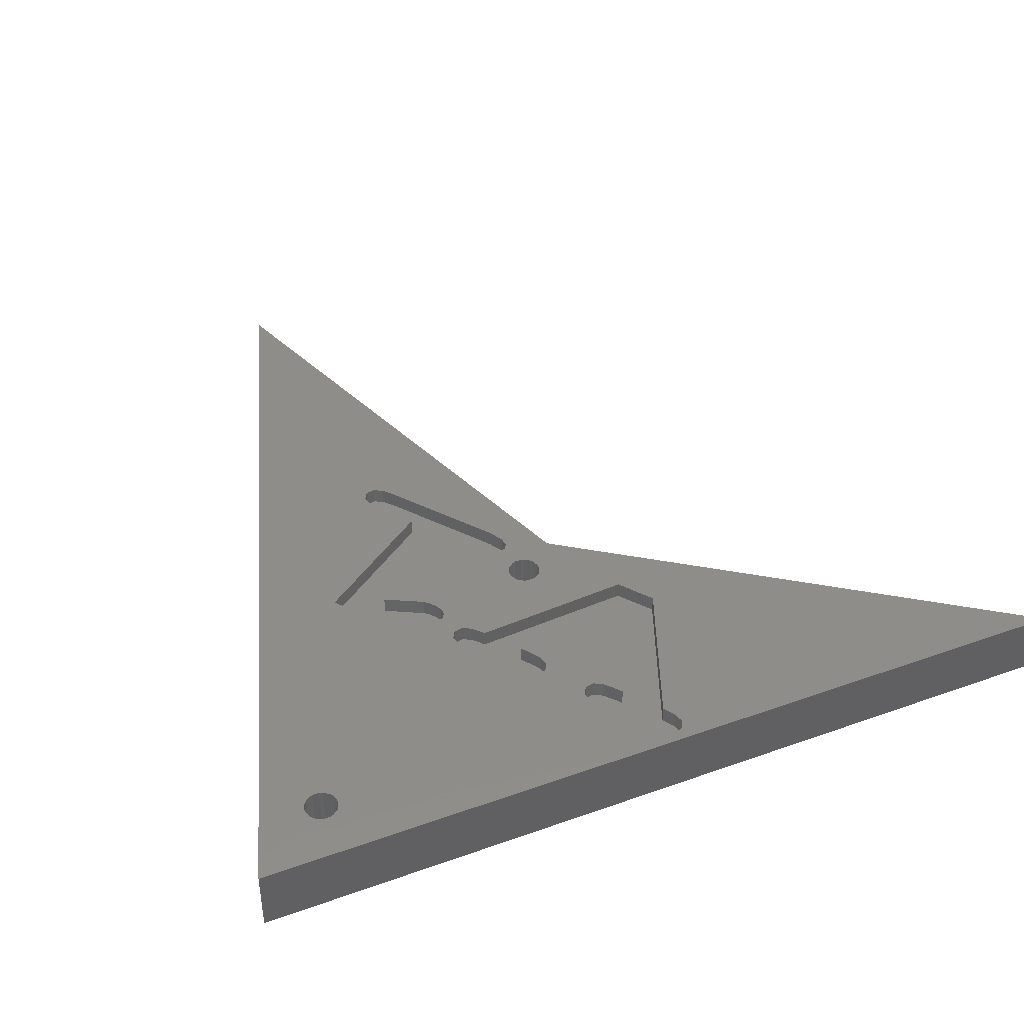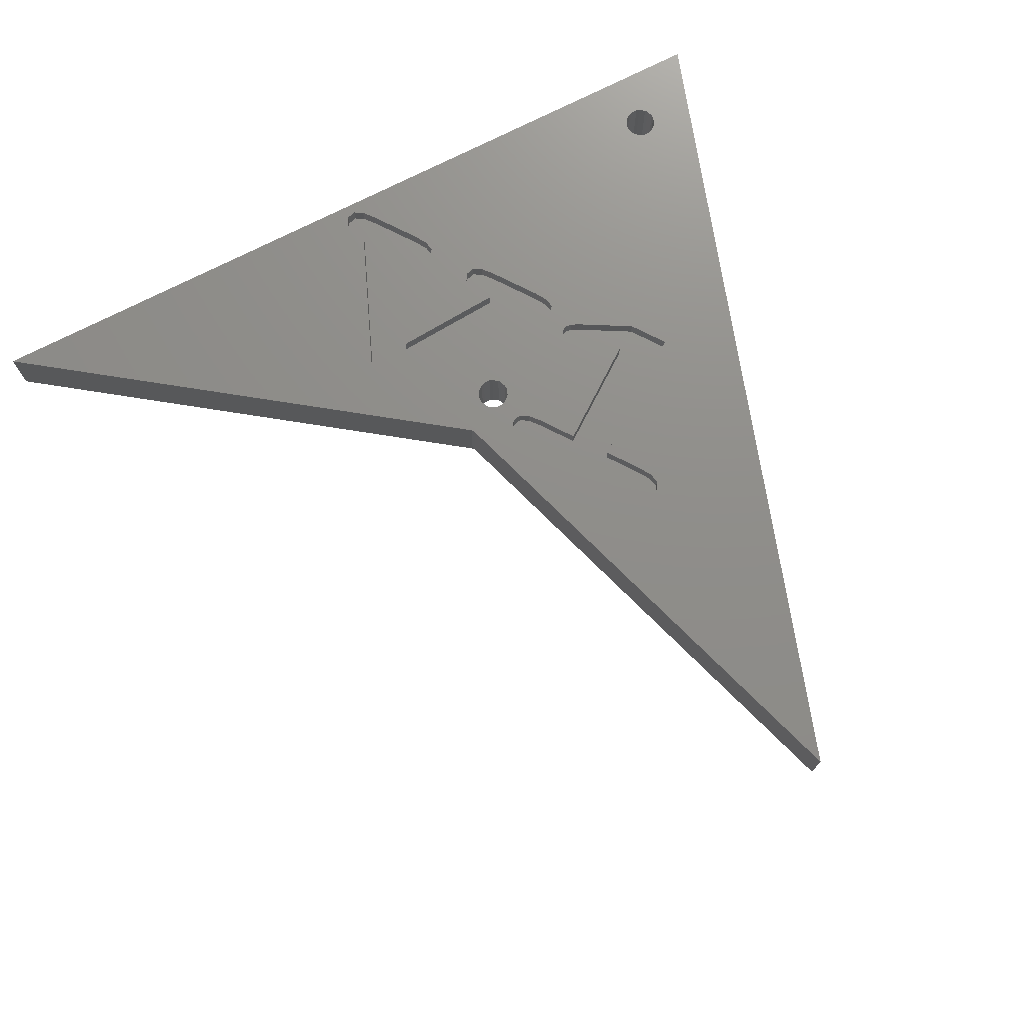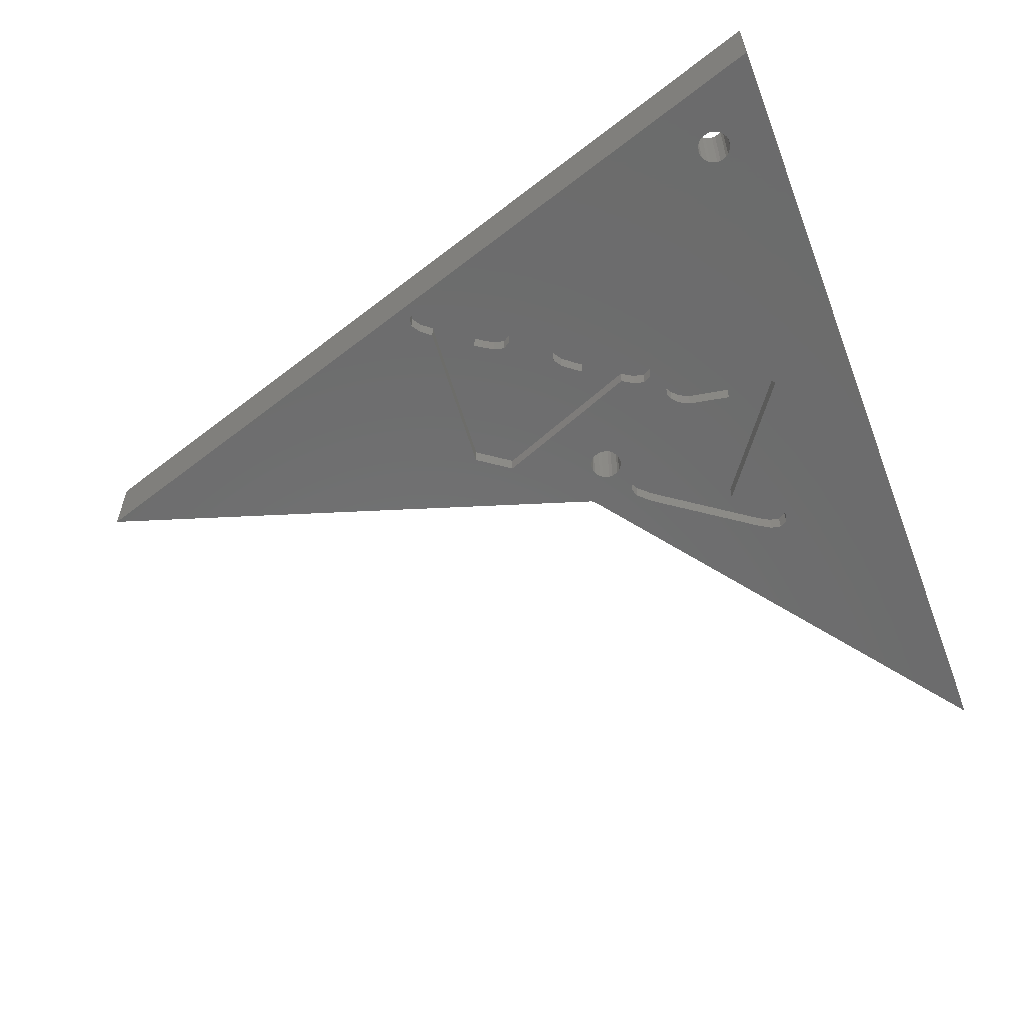
<metadata>
{"format":"stl","ext":"stl","renderer":"f3d","projection":"perspective","resolution":1024,"background":"white","views":[{"elev":41.6,"azim":156.7,"up":"+Y"},{"elev":73.7,"azim":-27.0,"up":"+Y"},{"elev":-58.3,"azim":110.9,"up":"+Y"}]}
</metadata>
<code>
# stl→obj: 334 verts, 672 faces
v 25.42 -6.389e-15 16.85
v 30.26 -6.908e-15 16.22
v 30.47 -6.986e-15 16.5
v 29.93 -6.77e-15 15.69
v 29.83 -6.673e-15 15.22
v 28.38 -6.127e-15 13.23
v 28.8 -6.163e-15 13.13
v 30.05 -6.637e-15 14.86
v 27.98 -6.03e-15 12.99
v 27.57 -5.89e-15 12.51
v 27.3 -5.791e-15 12.15
v 27.64 -1.03e-14 36.98
v 24.54 -6.616e-15 18.75
v 32.51 -7.687e-15 18.92
v 20.24 -5.238e-15 14.2
v 23.44 -6.2e-15 17.23
v 21.47 -5.238e-15 13.31
v 20.15 -5.203e-15 14.08
v 21.87 -5.331e-15 13.54
v 22.18 -5.371e-15 13.54
v 22.32 -5.382e-15 13.49
v 22.57 -5.382e-15 13.31
v 22.66 -5.371e-15 13.18
v 26.14 -5.353e-15 10.55
v 22.76 -5.331e-15 12.89
v 22.76 -5.303e-15 12.73
v 20.54 -4.735e-15 11.19
v 21.72 -5.059e-15 12.13
v 20.64 -4.83e-15 11.64
v 21.87 -5.07e-15 12.09
v 22.18 -5.11e-15 12.09
v 24.06 -4.684e-15 8.339
v 20.2 -4.593e-15 10.64
v 22.66 -5.238e-15 12.44
v 25.81 -5.214e-15 10.02
v 22.57 -5.203e-15 12.32
v 24.33 -4.767e-15 8.607
v 22.32 -5.138e-15 12.13
v 24.64 -4.831e-15 8.74
v 25.69 -5.112e-15 9.541
v 23.79 -4.559e-15 7.848
v 19.1 -4.178e-15 9.126
v 24.93 -4.857e-15 8.675
v 25.91 -5.072e-15 9.162
v 23.88 -4.611e-15 8.067
v 23.45 -4.178e-15 5.972
v 32.94 -7.727e-15 18.83
v 33.16 -7.692e-15 18.48
v 30.46 -6.672e-15 14.76
v 29.02 -6.128e-15 12.78
v 30.87 -6.768e-15 15
v 28.92 -6.032e-15 12.32
v 35.8 -5.331e-15 3.414
v 35.65 -5.303e-15 3.367
v 28.58 -5.89e-15 11.77
v 35.4 -5.238e-15 3.185
v 27.14 -5.345e-15 9.787
v 25.09 -4.845e-15 8.495
v 25.13 -4.805e-15 8.235
v 26.33 -5.111e-15 9.069
v 25.09 -4.73e-15 7.85
v 24.55 -4.173e-15 5.145
v 26.74 -5.21e-15 9.322
v 35.31 -5.203e-15 3.06
v 35.22 -5.11e-15 2.612
v 23.43 -3.751e-15 3.607
v 36.11 -5.371e-15 3.414
v 31.28 -6.908e-15 15.48
v 32.72 -7.455e-15 17.47
v 36.26 -5.382e-15 3.367
v 33.06 -7.597e-15 18.02
v 36.51 -5.382e-15 3.185
v 39.66 -5.221e-15 -6.083e-06
v 36.6 -5.371e-15 3.06
v 36.69 -5.331e-15 2.766
v 35.65 -5.059e-15 2.011
v 35.8 -5.07e-15 1.963
v 36.69 -5.303e-15 2.612
v 36.6 -5.238e-15 2.318
v 36.51 -5.203e-15 2.193
v 36.26 -5.138e-15 2.011
v 36.11 -5.11e-15 1.963
v 32.09 -7.585e-15 18.66
v 31.69 -7.447e-15 18.18
v 21.72 -5.303e-15 13.49
v 21.38 -5.203e-15 13.18
v 21.28 -5.138e-15 12.89
v 20.14 -4.846e-15 12.09
v 21.28 -5.11e-15 12.73
v 20.42 -4.865e-15 12
v 21.38 -5.07e-15 12.44
v 19.73 -4.766e-15 11.95
v 19.19 -4.593e-15 11.38
v 15.86 -3.336e-15 6.796
v 0.7694 -1.453e-16 3.591e-06
v 16.07 -3.102e-15 5.343
v 15.65 -3.064e-15 5.436
v 35.22 -5.138e-15 2.766
v 35.31 -5.07e-15 2.318
v 35.4 -5.059e-15 2.193
v 15.44 -3.099e-15 5.783
v 15.53 -3.194e-15 6.245
v 21.47 -5.059e-15 12.32
v 16.88 -3.336e-15 6.058
v 17.98 -3.751e-15 7.572
v 16.48 -3.201e-15 5.594
v 22.32 3 12.13
v 25.44 3 9.589
v 22.18 3 12.09
v 18.26 3 10.09
v 24.02 3 7.632
v 19.23 3 8.335
v 24.28 3 7.994
v 23.69 3 7.092
v 23.59 3 6.631
v 22.14 3 4.64
v 23.81 3 6.27
v 22.55 3 4.543
v 24.22 3 6.168
v 21.73 3 4.398
v 21.33 3 3.924
v 21.12 3 3.638
v 26.48 3 8.881
v 35.31 3 3.06
v 25.04 3 6.895
v 35.22 3 2.766
v 24.62 3 6.405
v 35.22 3 2.612
v 22.67 3 3.724
v 35.31 3 2.318
v 22.34 3 3.187
v 35.4 3 2.193
v 20.48 3 0.7041
v 35.65 3 2.011
v 39.66 3 -6.083e-06
v 35.8 3 1.963
v 20.89 3 1.193
v 22.3 3 14.59
v 22.18 3 13.54
v 21.87 3 13.54
v 23.11 3 14.72
v 22.32 3 13.49
v 26.91 3 12.25
v 23.53 3 15.21
v 27.11 3 12.51
v 22.57 3 13.31
v 22.66 3 13.18
v 22.76 3 12.89
v 26.74 3 11.91
v 22.76 3 12.73
v 22.66 3 12.44
v 26.7 3 11.58
v 25.85 3 10.07
v 26.27 3 10.33
v 22.57 3 12.32
v 20.15 3 14.08
v 20.24 3 14.2
v 27.29 3 12.67
v 24.63 3 16.73
v 28.97 3 13.57
v 22.71 3 14.49
v 21.72 3 13.49
v 21.47 3 13.31
v 21.38 3 13.18
v 21.28 3 12.89
v 21.28 3 12.73
v 21.38 3 12.44
v 21.47 3 12.32
v 26.86 3 11.32
v 26.69 3 10.24
v 27.07 3 11.23
v 21.87 3 12.09
v 21.72 3 12.13
v 17.16 3 8.58
v 19.57 3 1.429
v 19.9 3 1.96
v 19.45 3 0.9492
v 0.7694 3 3.591e-06
v 19.67 3 0.5711
v 20.08 3 0.4677
v 27.64 3 36.98
v 27.07 3 21.15
v 26.67 3 21.25
v 27.29 3 20.78
v 26.85 3 19.79
v 31.21 3 14.31
v 25.75 3 18.28
v 27.17 3 20.31
v 27.34 3 11.27
v 26.91 3 9.868
v 27.69 3 11.43
v 30.09 3 12.78
v 26.8 3 9.399
v 35.65 3 3.367
v 35.8 3 3.414
v 35.4 3 3.185
v 22.78 3 4.184
v 36.11 3 3.414
v 36.26 3 3.367
v 36.51 3 3.185
v 36.6 3 3.06
v 36.11 3 1.963
v 36.26 3 2.011
v 36.51 3 2.193
v 36.6 3 2.318
v 36.69 3 2.612
v 36.69 3 2.766
v 26.26 3 21.01
v 25.84 3 20.53
v 22.51 3 15.95
v 22.14 3 15.26
v 22.12 3 14.82
v 28.97 2.25 13.57
v 25.75 2.25 18.28
v 31.21 2.25 14.31
v 24.63 2.25 16.73
v 30.09 2.25 12.78
v 27.69 2.25 11.43
v 27.29 2.25 12.67
v 27.11 2.25 12.51
v 26.91 2.25 12.25
v 26.74 2.25 11.91
v 27.34 2.25 11.27
v 26.7 2.25 11.58
v 27.07 2.25 11.23
v 26.86 2.25 11.32
v 27.29 2.25 20.78
v 26.67 2.25 21.25
v 27.07 2.25 21.15
v 26.26 2.25 21.01
v 27.17 2.25 20.31
v 25.84 2.25 20.53
v 26.85 2.25 19.79
v 22.51 2.25 15.95
v 23.53 2.25 15.21
v 23.11 2.25 14.72
v 22.14 2.25 15.26
v 22.71 2.25 14.49
v 22.12 2.25 14.82
v 22.3 2.25 14.59
v 22.78 2.25 4.184
v 22.14 2.25 4.64
v 22.55 2.25 4.543
v 21.73 2.25 4.398
v 22.67 2.25 3.724
v 21.33 2.25 3.924
v 22.34 2.25 3.187
v 21.12 2.25 3.638
v 26.91 2.25 9.868
v 26.27 2.25 10.33
v 26.69 2.25 10.24
v 26.8 2.25 9.399
v 25.85 2.25 10.07
v 26.48 2.25 8.881
v 25.44 2.25 9.589
v 24.28 2.25 7.994
v 19.23 2.25 8.335
v 18.26 2.25 10.09
v 17.16 2.25 8.58
v 25.04 2.25 6.895
v 24.02 2.25 7.632
v 23.69 2.25 7.092
v 24.62 2.25 6.405
v 23.59 2.25 6.631
v 24.22 2.25 6.168
v 23.81 2.25 6.27
v 19.9 2.25 1.96
v 20.89 2.25 1.193
v 19.57 2.25 1.429
v 20.48 2.25 0.7041
v 19.45 2.25 0.9492
v 20.08 2.25 0.4677
v 19.67 2.25 0.5711
v 20.64 0.75 11.64
v 20.14 0.75 12.09
v 19.73 0.75 11.95
v 20.42 0.75 12
v 20.54 0.75 11.19
v 19.19 0.75 11.38
v 20.2 0.75 10.64
v 19.1 0.75 9.126
v 17.98 0.75 7.572
v 15.86 0.75 6.796
v 16.48 0.75 5.594
v 15.53 0.75 6.245
v 16.88 0.75 6.058
v 16.07 0.75 5.343
v 15.44 0.75 5.783
v 15.65 0.75 5.436
v 23.45 0.75 5.972
v 23.43 0.75 3.607
v 24.55 0.75 5.145
v 25.13 0.75 8.235
v 24.64 0.75 8.74
v 24.33 0.75 8.607
v 25.09 0.75 8.495
v 24.93 0.75 8.675
v 25.09 0.75 7.85
v 24.06 0.75 8.339
v 23.88 0.75 8.067
v 23.79 0.75 7.848
v 26.14 0.75 10.55
v 25.42 0.75 16.85
v 23.44 0.75 17.23
v 27.3 0.75 12.15
v 27.14 0.75 9.787
v 25.81 0.75 10.02
v 28.58 0.75 11.77
v 26.74 0.75 9.322
v 25.69 0.75 9.541
v 26.33 0.75 9.069
v 25.91 0.75 9.162
v 30.47 0.75 16.5
v 31.69 0.75 18.18
v 24.54 0.75 18.75
v 32.72 0.75 17.47
v 33.06 0.75 18.02
v 31.28 0.75 15.48
v 30.26 0.75 16.22
v 29.93 0.75 15.69
v 30.87 0.75 15
v 29.83 0.75 15.22
v 30.46 0.75 14.76
v 30.05 0.75 14.86
v 32.51 0.75 18.92
v 32.09 0.75 18.66
v 33.16 0.75 18.48
v 32.94 0.75 18.83
v 29.02 0.75 12.78
v 28.38 0.75 13.23
v 27.98 0.75 12.99
v 28.8 0.75 13.13
v 28.92 0.75 12.32
v 27.57 0.75 12.51
f 1 2 3
f 1 4 2
f 1 5 4
f 6 5 1
f 7 8 6
f 5 6 8
f 1 9 6
f 1 10 9
f 10 1 11
f 12 13 14
f 15 13 12
f 13 15 16
f 17 15 18
f 15 19 16
f 20 16 19
f 21 16 20
f 22 16 21
f 23 16 22
f 24 23 25
f 24 25 26
f 27 28 29
f 28 27 30
f 30 27 31
f 32 31 27
f 32 27 33
f 23 24 16
f 34 24 26
f 35 34 36
f 37 36 38
f 37 31 32
f 34 35 24
f 36 37 39
f 35 39 40
f 41 33 42
f 43 40 39
f 40 43 44
f 36 39 35
f 31 37 38
f 33 45 32
f 33 41 45
f 41 42 46
f 47 12 14
f 48 12 47
f 8 7 49
f 50 49 7
f 49 50 51
f 52 51 50
f 53 51 52
f 54 52 55
f 56 55 57
f 58 44 43
f 59 44 58
f 44 59 60
f 61 60 59
f 62 60 61
f 60 62 63
f 64 63 62
f 63 64 57
f 55 56 54
f 65 62 66
f 67 51 53
f 68 67 69
f 70 69 67
f 69 70 71
f 72 71 70
f 71 72 48
f 73 72 74
f 73 74 75
f 76 73 77
f 48 73 12
f 72 73 48
f 78 73 75
f 79 73 78
f 80 73 79
f 81 73 80
f 82 73 81
f 77 73 82
f 13 83 14
f 83 13 84
f 15 85 19
f 15 17 85
f 18 86 17
f 18 87 86
f 88 87 18
f 87 88 89
f 90 89 88
f 29 91 90
f 89 90 91
f 18 92 88
f 18 93 92
f 18 94 93
f 95 94 18
f 95 96 97
f 51 67 68
f 52 54 53
f 57 64 56
f 62 98 64
f 62 65 98
f 66 99 65
f 66 100 99
f 66 76 100
f 73 76 66
f 73 66 95
f 96 95 66
f 101 95 97
f 102 95 101
f 94 95 102
f 91 29 103
f 103 29 28
f 104 66 105
f 106 66 104
f 66 106 96
f 107 108 109
f 109 108 110
f 111 112 113
f 114 112 111
f 115 112 114
f 116 115 117
f 118 117 119
f 115 116 112
f 120 112 116
f 121 112 120
f 112 121 122
f 123 124 125
f 126 125 124
f 125 126 127
f 128 127 126
f 127 128 129
f 130 129 128
f 129 130 131
f 132 131 130
f 133 132 134
f 135 134 136
f 132 137 131
f 138 139 140
f 141 142 139
f 143 144 145
f 141 146 142
f 141 147 146
f 144 143 141
f 148 141 143
f 141 148 147
f 149 148 143
f 148 149 150
f 150 149 151
f 152 151 149
f 153 152 154
f 151 153 155
f 152 153 151
f 138 156 157
f 158 159 160
f 159 158 144
f 145 144 158
f 139 161 141
f 138 140 162
f 138 162 156
f 163 156 162
f 164 156 163
f 165 156 164
f 166 156 165
f 110 166 167
f 110 167 168
f 108 155 153
f 154 152 169
f 170 169 171
f 155 108 107
f 109 110 172
f 172 110 173
f 110 168 173
f 166 110 156
f 174 156 110
f 175 174 176
f 177 174 175
f 174 178 156
f 177 178 174
f 179 178 177
f 178 179 180
f 181 182 183
f 181 184 182
f 185 186 187
f 188 186 185
f 184 186 188
f 181 186 184
f 170 171 189
f 190 189 191
f 190 191 192
f 169 170 154
f 189 190 170
f 192 193 190
f 194 192 195
f 196 192 194
f 192 196 193
f 197 119 127
f 117 118 116
f 119 197 118
f 193 196 123
f 124 123 196
f 127 129 197
f 186 195 192
f 135 186 181
f 186 198 195
f 186 199 198
f 186 200 199
f 186 135 200
f 200 135 201
f 135 136 202
f 132 133 137
f 134 135 133
f 180 135 178
f 133 135 180
f 203 135 202
f 204 135 203
f 205 135 204
f 206 135 205
f 207 135 206
f 201 135 207
f 208 181 183
f 209 181 208
f 157 209 210
f 157 210 211
f 209 157 181
f 212 157 211
f 138 157 212
f 139 138 161
f 95 135 73
f 135 95 178
f 178 18 156
f 18 178 95
f 18 157 156
f 157 18 15
f 15 181 157
f 181 15 12
f 181 73 135
f 73 181 12
f 67 199 70
f 199 67 198
f 53 198 67
f 198 53 195
f 54 195 53
f 195 54 194
f 56 194 54
f 194 56 196
f 196 64 124
f 64 196 56
f 124 98 126
f 98 124 64
f 126 65 128
f 65 126 98
f 128 99 130
f 99 128 65
f 130 100 132
f 100 130 99
f 132 76 134
f 76 132 100
f 134 77 136
f 77 134 76
f 136 82 202
f 82 136 77
f 202 81 203
f 81 202 82
f 203 80 204
f 80 203 81
f 80 205 204
f 205 80 79
f 79 206 205
f 206 79 78
f 78 207 206
f 207 78 75
f 75 201 207
f 201 75 74
f 74 200 201
f 200 74 72
f 70 200 72
f 200 70 199
f 20 142 21
f 142 20 139
f 19 139 20
f 139 19 140
f 85 140 19
f 140 85 162
f 17 162 85
f 162 17 163
f 163 86 164
f 86 163 17
f 164 87 165
f 87 164 86
f 165 89 166
f 89 165 87
f 166 91 167
f 91 166 89
f 167 103 168
f 103 167 91
f 168 28 173
f 28 168 103
f 173 30 172
f 30 173 28
f 172 31 109
f 31 172 30
f 109 38 107
f 38 109 31
f 107 36 155
f 36 107 38
f 36 151 155
f 151 36 34
f 34 150 151
f 150 34 26
f 26 148 150
f 148 26 25
f 25 147 148
f 147 25 23
f 23 146 147
f 146 23 22
f 21 146 22
f 146 21 142
f 213 214 215
f 214 213 216
f 217 213 215
f 218 213 217
f 213 218 219
f 219 218 220
f 220 218 221
f 221 218 222
f 223 222 218
f 222 223 224
f 225 224 223
f 224 225 226
f 227 228 229
f 228 227 230
f 231 230 227
f 230 231 232
f 233 232 231
f 214 232 233
f 216 232 214
f 216 234 232
f 235 234 216
f 236 234 235
f 234 236 237
f 238 237 236
f 237 238 239
f 239 238 240
f 241 242 243
f 242 241 244
f 245 244 241
f 244 245 246
f 247 246 245
f 246 247 248
f 249 250 251
f 252 250 249
f 250 252 253
f 254 253 252
f 253 254 255
f 255 254 256
f 257 255 256
f 258 257 259
f 255 257 258
f 260 256 254
f 256 260 261
f 261 260 262
f 263 262 260
f 262 263 264
f 265 264 263
f 264 265 266
f 248 259 257
f 248 267 259
f 268 248 247
f 248 268 267
f 267 268 269
f 270 269 268
f 269 270 271
f 272 271 270
f 271 272 273
f 230 183 228
f 183 230 208
f 228 182 229
f 182 228 183
f 227 182 184
f 182 227 229
f 231 184 188
f 184 231 227
f 233 188 185
f 188 233 231
f 214 185 187
f 185 214 233
f 214 186 215
f 186 214 187
f 217 186 192
f 186 217 215
f 191 217 192
f 217 191 218
f 189 218 191
f 218 189 223
f 171 223 189
f 223 171 225
f 169 225 171
f 225 169 226
f 224 169 152
f 169 224 226
f 222 152 149
f 152 222 224
f 221 149 143
f 149 221 222
f 220 143 145
f 143 220 221
f 220 158 219
f 158 220 145
f 219 160 213
f 160 219 158
f 159 213 160
f 213 159 216
f 235 159 144
f 159 235 216
f 236 144 141
f 144 236 235
f 161 236 141
f 236 161 238
f 138 238 161
f 238 138 240
f 239 138 212
f 138 239 240
f 237 212 211
f 212 237 239
f 234 211 210
f 211 234 237
f 232 210 209
f 210 232 234
f 230 209 208
f 209 230 232
f 253 108 153
f 108 253 255
f 253 154 250
f 154 253 153
f 250 170 251
f 170 250 154
f 249 170 190
f 170 249 251
f 252 190 193
f 190 252 249
f 254 193 123
f 193 254 252
f 260 123 125
f 123 260 254
f 263 125 127
f 125 263 260
f 119 263 127
f 263 119 265
f 117 265 119
f 265 117 266
f 264 117 115
f 117 264 266
f 262 115 114
f 115 262 264
f 261 114 111
f 114 261 262
f 256 111 113
f 111 256 261
f 112 256 113
f 256 112 257
f 248 112 122
f 112 248 257
f 246 122 121
f 122 246 248
f 244 121 120
f 121 244 246
f 244 116 242
f 116 244 120
f 242 118 243
f 118 242 116
f 241 118 197
f 118 241 243
f 245 197 129
f 197 245 241
f 247 129 131
f 129 247 245
f 268 131 137
f 131 268 247
f 270 137 133
f 137 270 268
f 180 270 133
f 270 180 272
f 179 272 180
f 272 179 273
f 271 179 177
f 179 271 273
f 269 177 175
f 177 269 271
f 267 175 176
f 175 267 269
f 259 176 174
f 176 259 267
f 258 174 110
f 174 258 259
f 258 108 255
f 108 258 110
f 274 275 276
f 275 274 277
f 278 276 279
f 276 278 274
f 279 280 278
f 279 281 280
f 279 282 281
f 283 282 279
f 284 283 285
f 283 286 282
f 287 285 288
f 283 284 286
f 287 288 289
f 285 287 284
f 282 290 281
f 291 290 282
f 290 291 292
f 293 294 295
f 294 296 297
f 298 295 299
f 294 293 296
f 298 299 300
f 295 298 293
f 301 298 300
f 290 298 301
f 298 290 292
f 302 303 304
f 303 302 305
f 306 305 302
f 306 302 307
f 305 306 308
f 309 307 310
f 307 309 306
f 311 310 312
f 310 311 309
f 313 314 315
f 316 314 313
f 303 315 304
f 313 315 303
f 314 316 317
f 318 313 319
f 318 319 320
f 313 318 316
f 321 320 322
f 320 321 318
f 323 322 324
f 322 323 321
f 317 325 326
f 325 327 328
f 317 326 314
f 325 317 327
f 329 330 331
f 330 329 332
f 333 331 334
f 331 333 329
f 308 334 305
f 334 308 333
f 92 275 88
f 275 92 276
f 88 277 90
f 277 88 275
f 29 277 274
f 277 29 90
f 27 274 278
f 274 27 29
f 33 278 280
f 278 33 27
f 42 280 281
f 280 42 33
f 42 290 46
f 290 42 281
f 301 46 290
f 46 301 41
f 300 41 301
f 41 300 45
f 299 45 300
f 45 299 32
f 32 295 37
f 295 32 299
f 37 294 39
f 294 37 295
f 39 297 43
f 297 39 294
f 58 297 296
f 297 58 43
f 59 296 293
f 296 59 58
f 61 293 298
f 293 61 59
f 62 298 292
f 298 62 61
f 66 292 291
f 292 66 62
f 282 66 291
f 66 282 105
f 104 282 286
f 282 104 105
f 106 286 284
f 286 106 104
f 287 106 284
f 106 287 96
f 289 96 287
f 96 289 97
f 288 97 289
f 97 288 101
f 285 101 288
f 101 285 102
f 283 102 285
f 102 283 94
f 279 94 283
f 94 279 93
f 276 93 279
f 93 276 92
f 326 84 314
f 84 326 83
f 83 325 14
f 325 83 326
f 14 328 47
f 328 14 325
f 48 328 327
f 328 48 47
f 71 327 317
f 327 71 48
f 69 317 316
f 317 69 71
f 68 316 318
f 316 68 69
f 51 318 321
f 318 51 68
f 323 51 321
f 51 323 49
f 324 49 323
f 49 324 8
f 322 8 324
f 8 322 5
f 320 5 322
f 5 320 4
f 319 4 320
f 4 319 2
f 313 2 319
f 2 313 3
f 303 3 313
f 3 303 1
f 11 303 305
f 303 11 1
f 334 11 305
f 11 334 10
f 331 10 334
f 10 331 9
f 9 330 6
f 330 9 331
f 6 332 7
f 332 6 330
f 50 332 329
f 332 50 7
f 52 329 333
f 329 52 50
f 55 333 308
f 333 55 52
f 57 308 306
f 308 57 55
f 63 306 309
f 306 63 57
f 311 63 309
f 63 311 60
f 312 60 311
f 60 312 44
f 310 44 312
f 44 310 40
f 307 40 310
f 40 307 35
f 302 35 307
f 35 302 24
f 304 24 302
f 24 304 16
f 315 16 304
f 16 315 13
f 13 314 84
f 314 13 315

</code>
